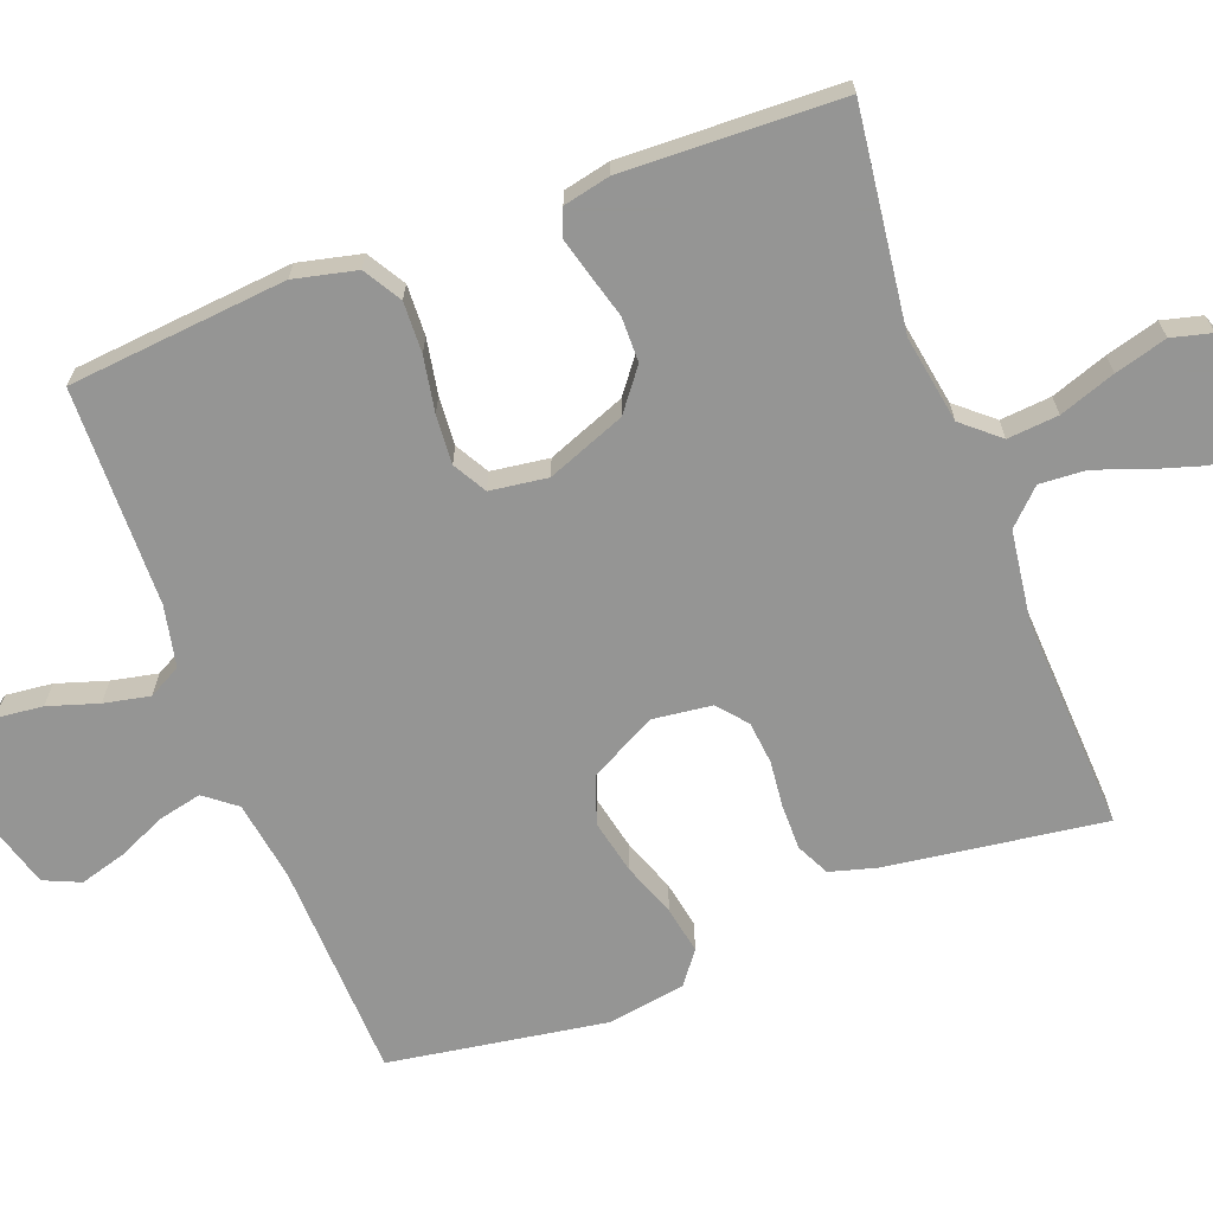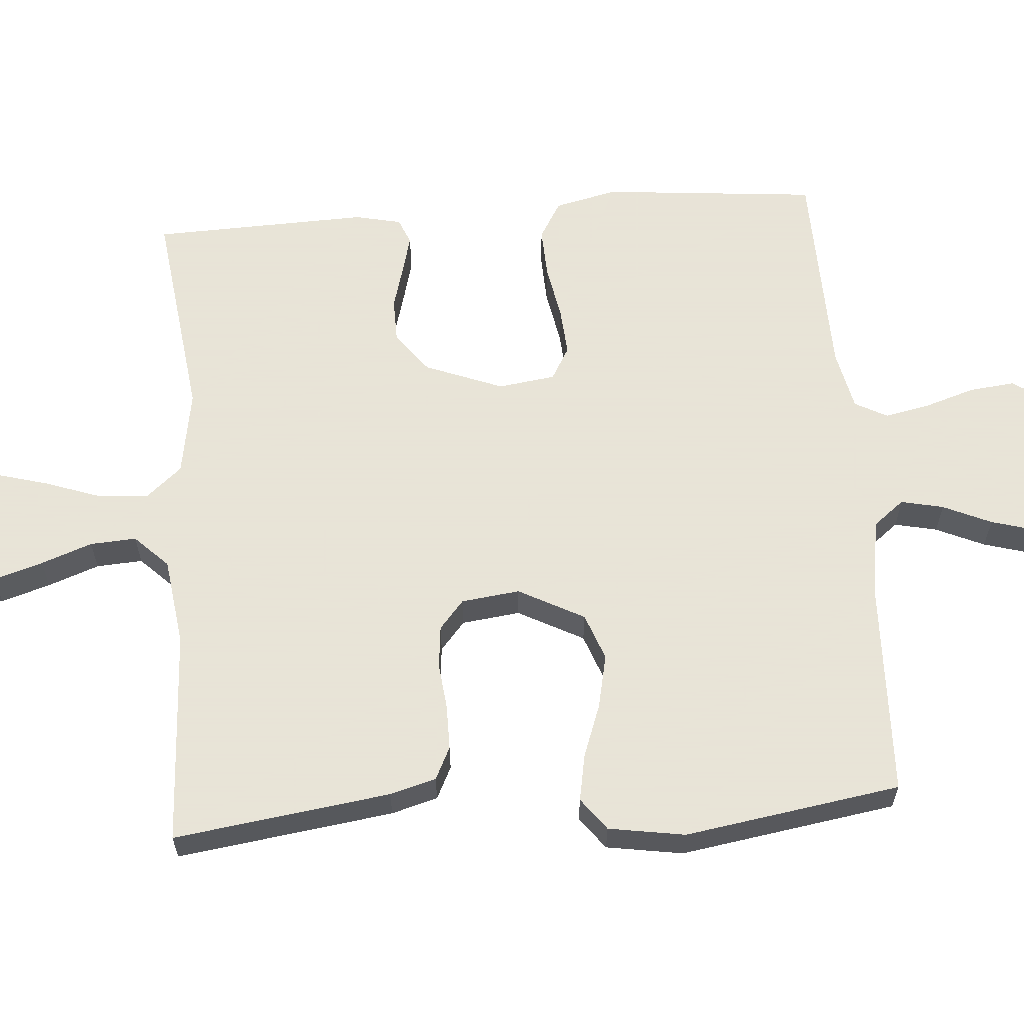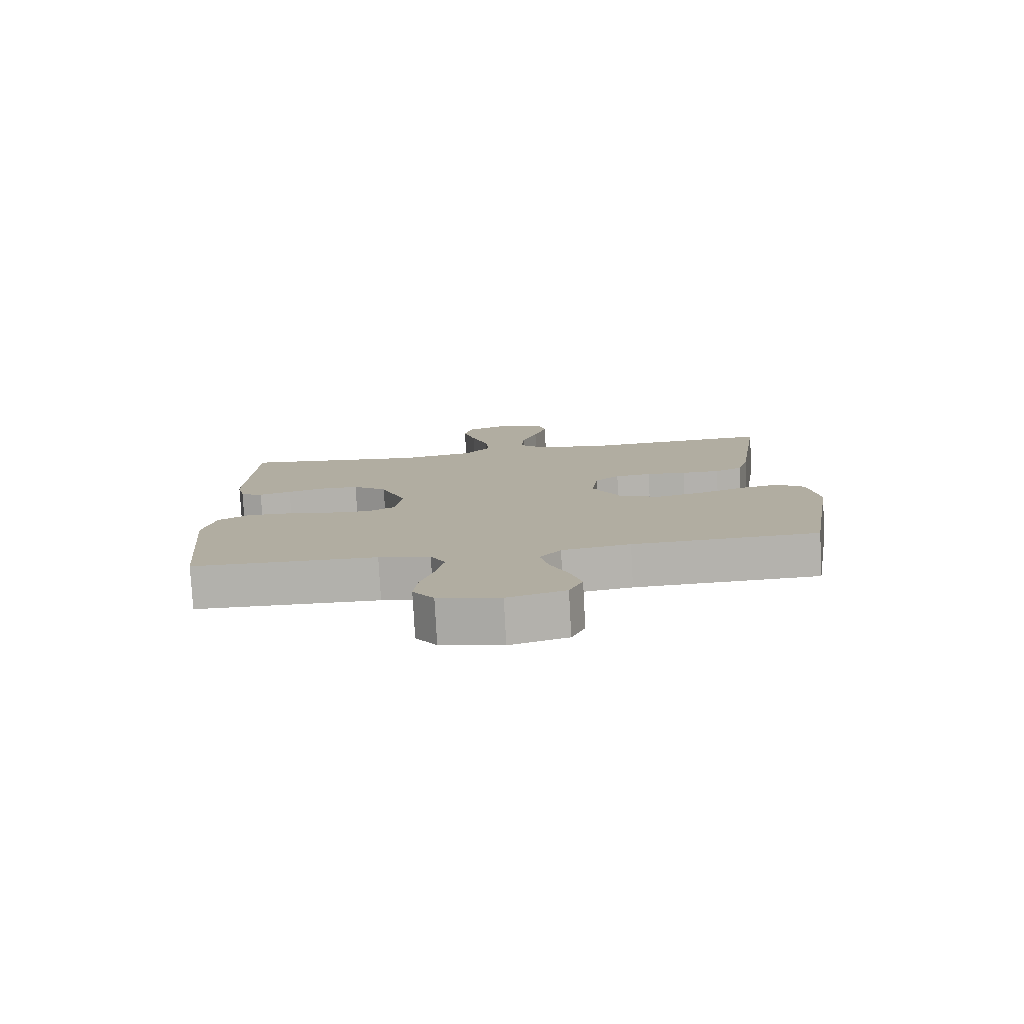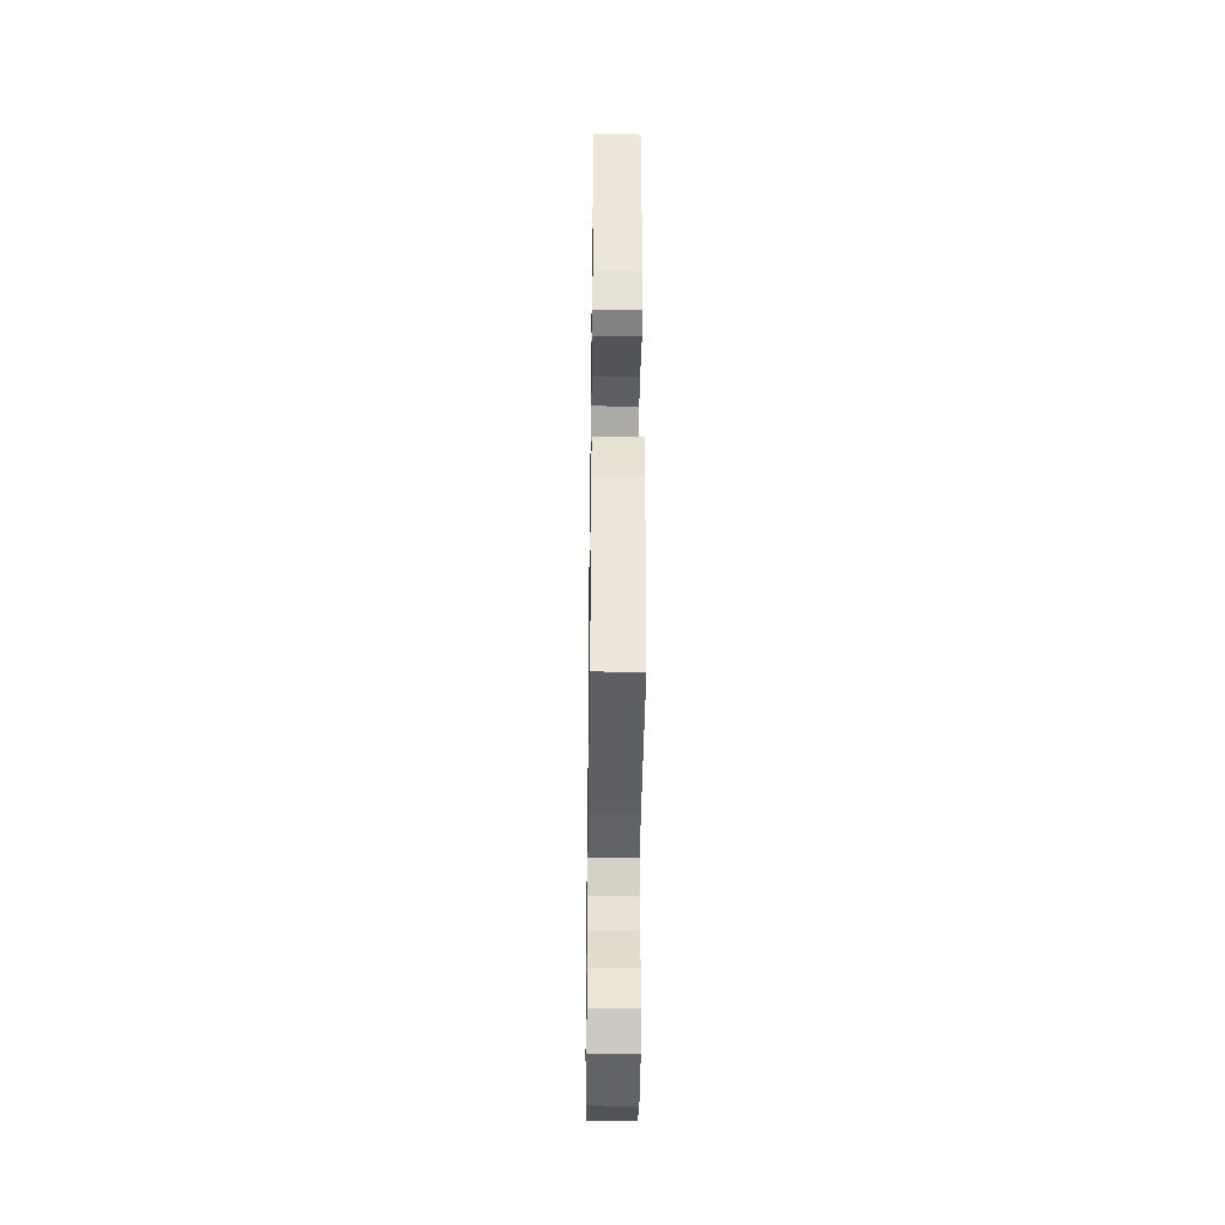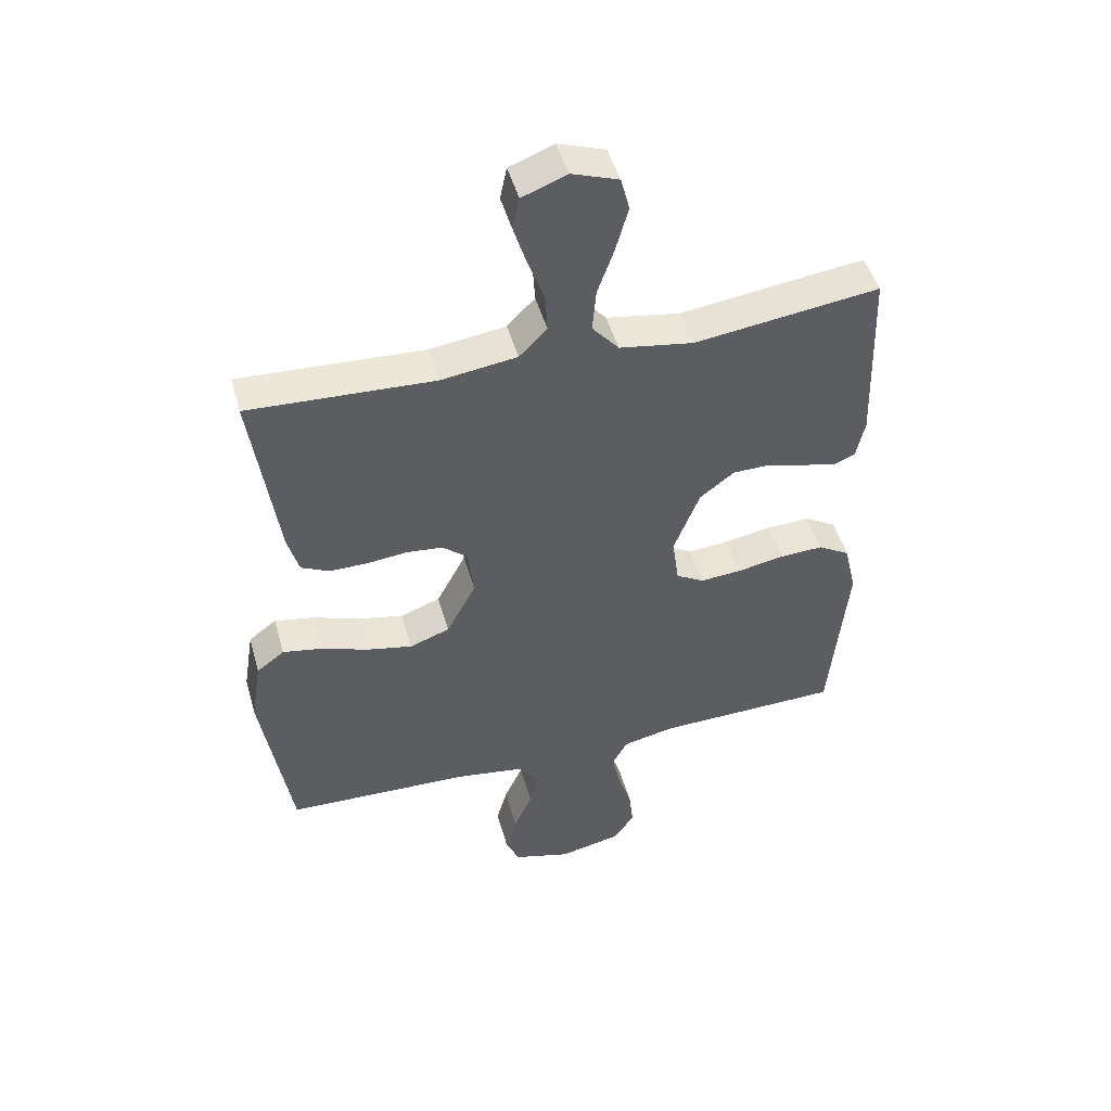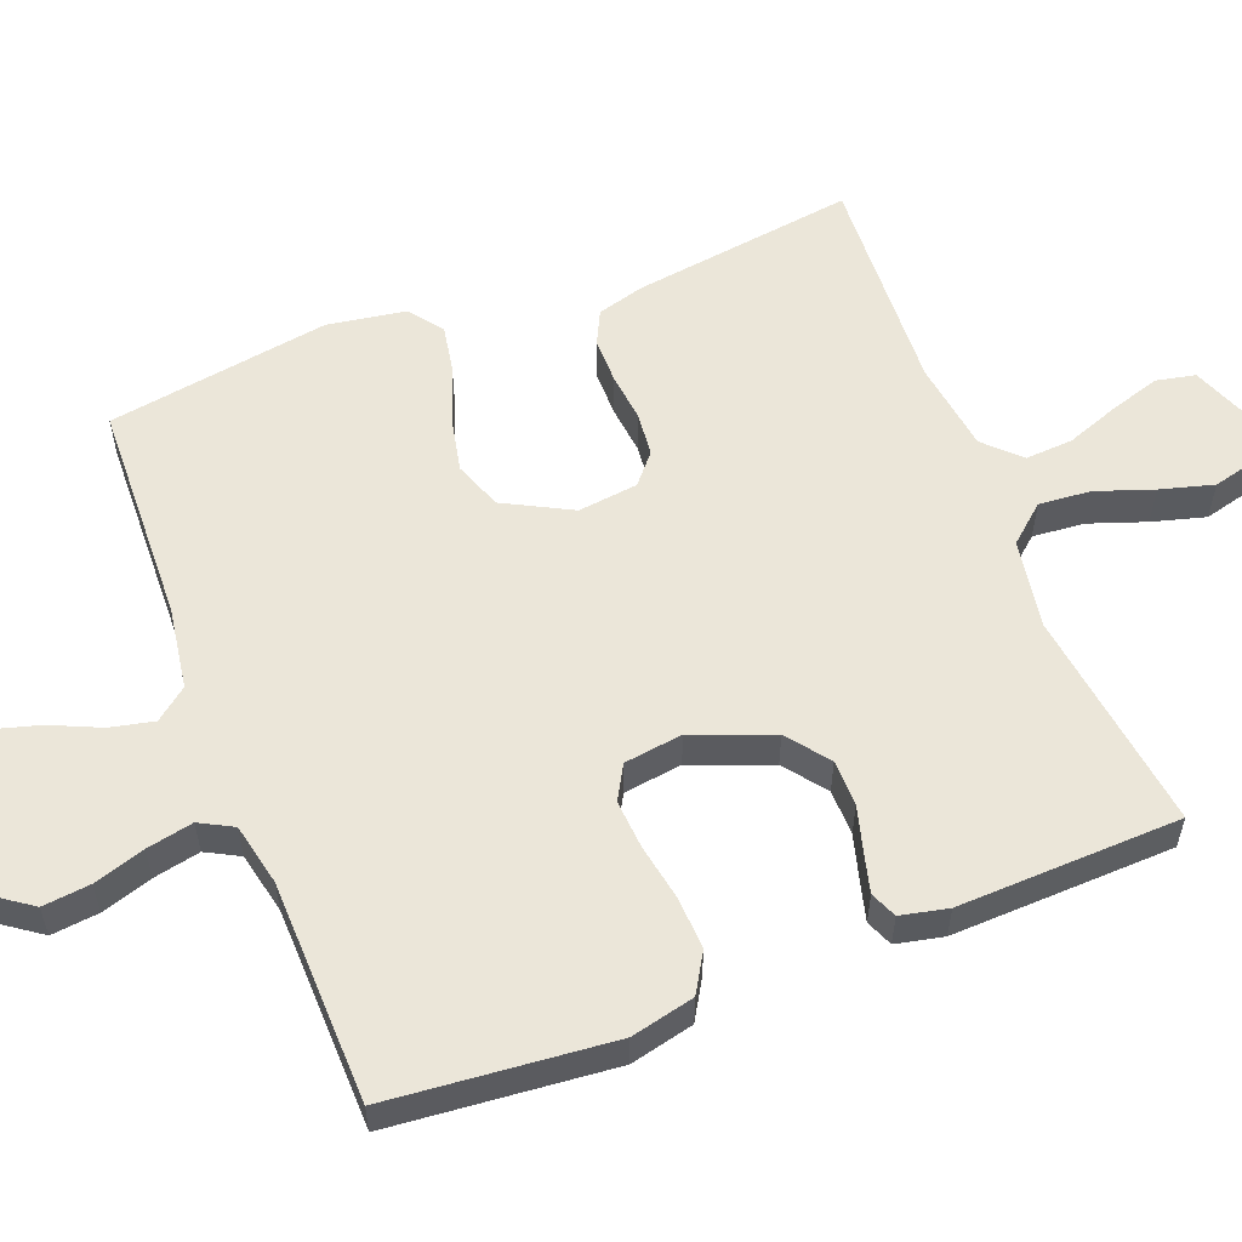
<metadata>
{"format":"obj","ext":"obj","renderer":"f3d","projection":"perspective","resolution":1024,"background":"white","views":[{"elev":-67.4,"azim":-69.2,"up":"+Y"},{"elev":61.4,"azim":85.7,"up":"+Y"},{"elev":-79.2,"azim":3.1,"up":"+Z"},{"elev":-38.4,"azim":-90.8,"up":"+Z"},{"elev":48.2,"azim":164.4,"up":"+Z"},{"elev":56.9,"azim":-111.2,"up":"+Y"}]}
</metadata>
<code>
v 0.5 0.07 -0.5
v 0.2 0.07 -0.51
v 0.089 0.07 -0.527
v 0.055 0.07 -0.57
v 0.068 0.07 -0.629
v 0.098 0.07 -0.696
v 0.116 0.07 -0.759
v 0.094 0.07 -0.809
v 0 0.07 -0.836
v -0.1 0.07 -0.814
v -0.134 0.07 -0.766
v -0.127 0.07 -0.702
v -0.105 0.07 -0.633
v -0.092 0.07 -0.57
v -0.116 0.07 -0.525
v -0.2 0.07 -0.507
v -0.5 0.07 -0.5
v -0.528 0.07 -0.2
v -0.508 0.07 -0.114
v -0.456 0.07 -0.083
v -0.386 0.07 -0.086
v -0.31 0.07 -0.1
v -0.243 0.07 -0.105
v -0.197 0.07 -0.079
v -0.186 0.07 0
v -0.228 0.07 0.108
v -0.284 0.07 0.151
v -0.346 0.07 0.152
v -0.407 0.07 0.135
v -0.46 0.07 0.121
v -0.496 0.07 0.136
v -0.51 0.07 0.2
v -0.5 0.07 0.5
v -0.2 0.07 0.461
v -0.08 0.07 0.481
v -0.037 0.07 0.531
v -0.043 0.07 0.601
v -0.07 0.07 0.678
v -0.09 0.07 0.75
v -0.076 0.07 0.805
v 0 0.07 0.832
v 0.072 0.07 0.804
v 0.083 0.07 0.751
v 0.062 0.07 0.683
v 0.036 0.07 0.612
v 0.032 0.07 0.548
v 0.077 0.07 0.502
v 0.2 0.07 0.485
v 0.5 0.07 0.5
v 0.458 0.07 0.2
v 0.44 0.07 0.136
v 0.395 0.07 0.114
v 0.333 0.07 0.114
v 0.268 0.07 0.121
v 0.209 0.07 0.115
v 0.169 0.07 0.081
v 0.159 0.07 0
v 0.207 0.07 -0.091
v 0.272 0.07 -0.115
v 0.347 0.07 -0.099
v 0.421 0.07 -0.072
v 0.486 0.07 -0.06
v 0.531 0.07 -0.094
v 0.548 0.07 -0.2
v 0.5 0 -0.5
v 0.2 0 -0.51
v 0.089 0 -0.527
v 0.055 0 -0.57
v 0.068 0 -0.629
v 0.098 0 -0.696
v 0.116 0 -0.759
v 0.094 0 -0.809
v 0 0 -0.836
v -0.1 0 -0.814
v -0.134 0 -0.766
v -0.127 0 -0.702
v -0.105 0 -0.633
v -0.092 0 -0.57
v -0.116 0 -0.525
v -0.2 0 -0.507
v -0.5 0 -0.5
v -0.528 0 -0.2
v -0.508 0 -0.114
v -0.456 0 -0.083
v -0.386 0 -0.086
v -0.31 0 -0.1
v -0.243 0 -0.105
v -0.197 0 -0.079
v -0.186 0 0
v -0.228 0 0.108
v -0.284 0 0.151
v -0.346 0 0.152
v -0.407 0 0.135
v -0.46 0 0.121
v -0.496 0 0.136
v -0.51 0 0.2
v -0.5 0 0.5
v -0.2 0 0.461
v -0.08 0 0.481
v -0.037 0 0.531
v -0.043 0 0.601
v -0.07 0 0.678
v -0.09 0 0.75
v -0.076 0 0.805
v 0 0 0.832
v 0.072 0 0.804
v 0.083 0 0.751
v 0.062 0 0.683
v 0.036 0 0.612
v 0.032 0 0.548
v 0.077 0 0.502
v 0.2 0 0.485
v 0.5 0 0.5
v 0.458 0 0.2
v 0.44 0 0.136
v 0.395 0 0.114
v 0.333 0 0.114
v 0.268 0 0.121
v 0.209 0 0.115
v 0.169 0 0.081
v 0.159 0 0
v 0.207 0 -0.091
v 0.272 0 -0.115
v 0.347 0 -0.099
v 0.421 0 -0.072
v 0.486 0 -0.06
v 0.531 0 -0.094
v 0.548 0 -0.2
f 64 1 2
f 63 64 2
f 62 63 2
f 61 62 2
f 60 61 2
f 59 60 2 3
f 58 59 3 4
f 57 58 4
f 56 57 4
f 52 53 54
f 51 52 54
f 50 51 54
f 49 50 54
f 48 49 54
f 47 48 54 55
f 46 47 55 56
f 43 44 45
f 42 43 45
f 41 42 45
f 40 41 45
f 39 40 45
f 38 39 45
f 37 38 45
f 36 37 45 46
f 46 56 4
f 36 46 4
f 35 36 4
f 32 33 34
f 31 32 34
f 30 31 34
f 29 30 34
f 28 29 34
f 27 28 34 35
f 20 21 22
f 19 20 22
f 18 19 22
f 17 18 22
f 16 17 22
f 15 16 22 23
f 14 15 23 24
f 11 12 13
f 10 11 13
f 9 10 13
f 8 9 13
f 7 8 13
f 6 7 13
f 5 6 13
f 4 5 13 14
f 14 24 25
f 4 14 25
f 35 4 25
f 35 25 26
f 26 27 35
f 66 65 128
f 66 128 127
f 66 127 126
f 66 126 125
f 66 125 124
f 67 66 124 123
f 68 67 123 122
f 68 122 121
f 68 121 120
f 118 117 116
f 118 116 115
f 118 115 114
f 118 114 113
f 118 113 112
f 119 118 112 111
f 120 119 111 110
f 109 108 107
f 109 107 106
f 109 106 105
f 109 105 104
f 109 104 103
f 109 103 102
f 109 102 101
f 110 109 101 100
f 68 120 110
f 68 110 100
f 68 100 99
f 98 97 96
f 98 96 95
f 98 95 94
f 98 94 93
f 98 93 92
f 99 98 92 91
f 86 85 84
f 86 84 83
f 86 83 82
f 86 82 81
f 86 81 80
f 87 86 80 79
f 88 87 79 78
f 77 76 75
f 77 75 74
f 77 74 73
f 77 73 72
f 77 72 71
f 77 71 70
f 77 70 69
f 78 77 69 68
f 89 88 78
f 89 78 68
f 89 68 99
f 90 89 99
f 99 91 90
f 1 65 66 2
f 2 66 67 3
f 3 67 68 4
f 4 68 69 5
f 5 69 70 6
f 6 70 71 7
f 7 71 72 8
f 8 72 73 9
f 9 73 74 10
f 10 74 75 11
f 11 75 76 12
f 12 76 77 13
f 13 77 78 14
f 14 78 79 15
f 15 79 80 16
f 16 80 81 17
f 17 81 82 18
f 18 82 83 19
f 19 83 84 20
f 20 84 85 21
f 21 85 86 22
f 22 86 87 23
f 23 87 88 24
f 24 88 89 25
f 25 89 90 26
f 26 90 91 27
f 27 91 92 28
f 28 92 93 29
f 29 93 94 30
f 30 94 95 31
f 31 95 96 32
f 32 96 97 33
f 33 97 98 34
f 34 98 99 35
f 35 99 100 36
f 36 100 101 37
f 37 101 102 38
f 38 102 103 39
f 39 103 104 40
f 40 104 105 41
f 41 105 106 42
f 42 106 107 43
f 43 107 108 44
f 44 108 109 45
f 45 109 110 46
f 46 110 111 47
f 47 111 112 48
f 48 112 113 49
f 49 113 114 50
f 50 114 115 51
f 51 115 116 52
f 52 116 117 53
f 53 117 118 54
f 54 118 119 55
f 55 119 120 56
f 56 120 121 57
f 57 121 122 58
f 58 122 123 59
f 59 123 124 60
f 60 124 125 61
f 61 125 126 62
f 62 126 127 63
f 63 127 128 64
f 64 128 65 1

</code>
